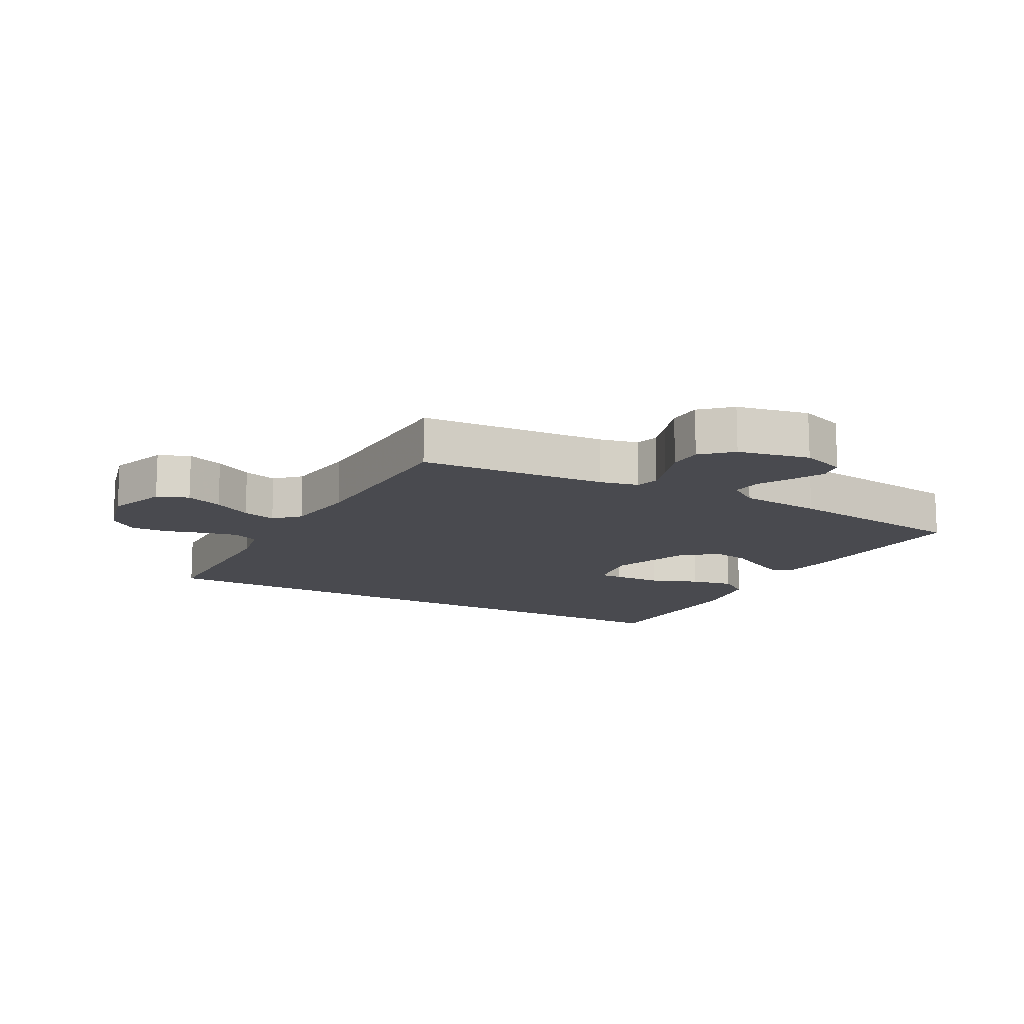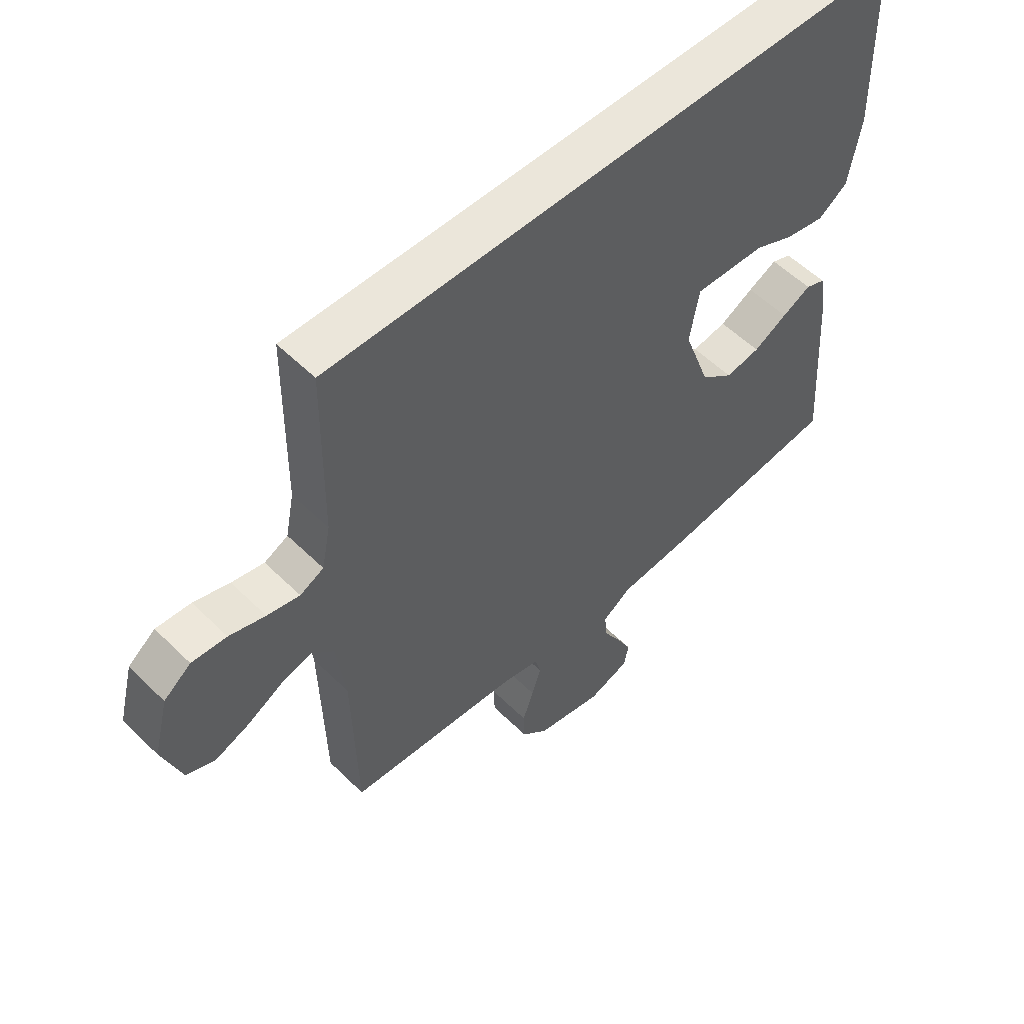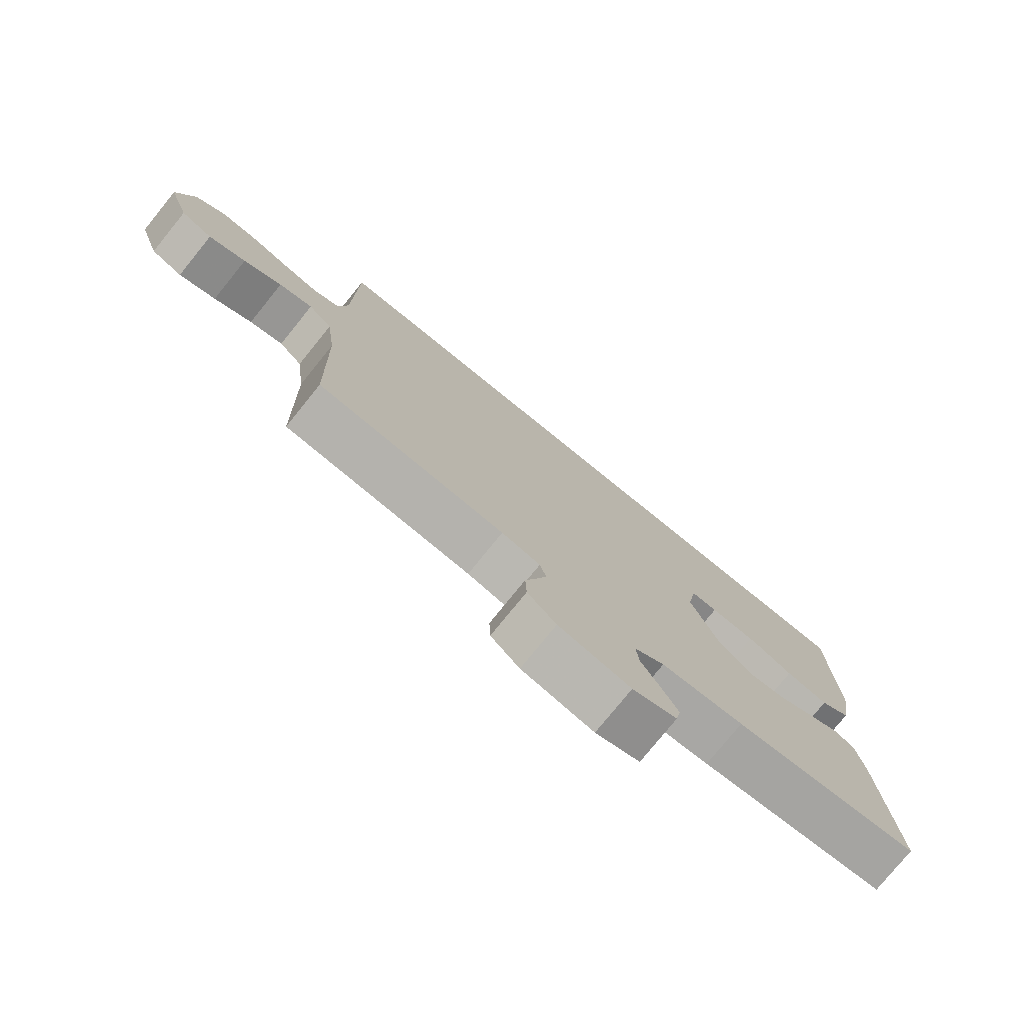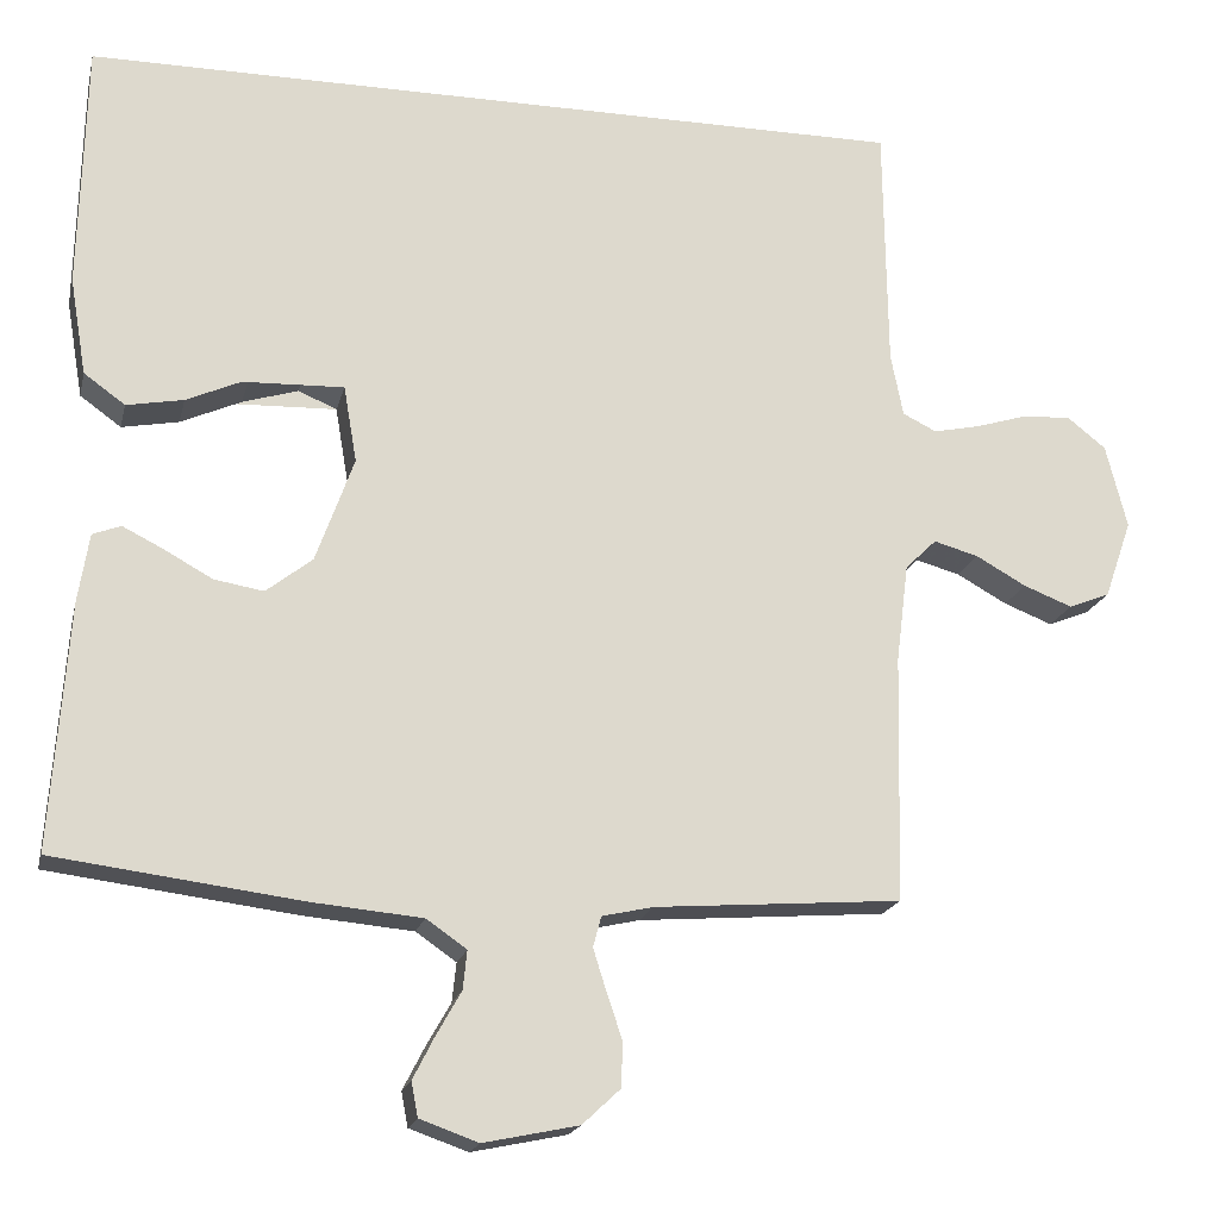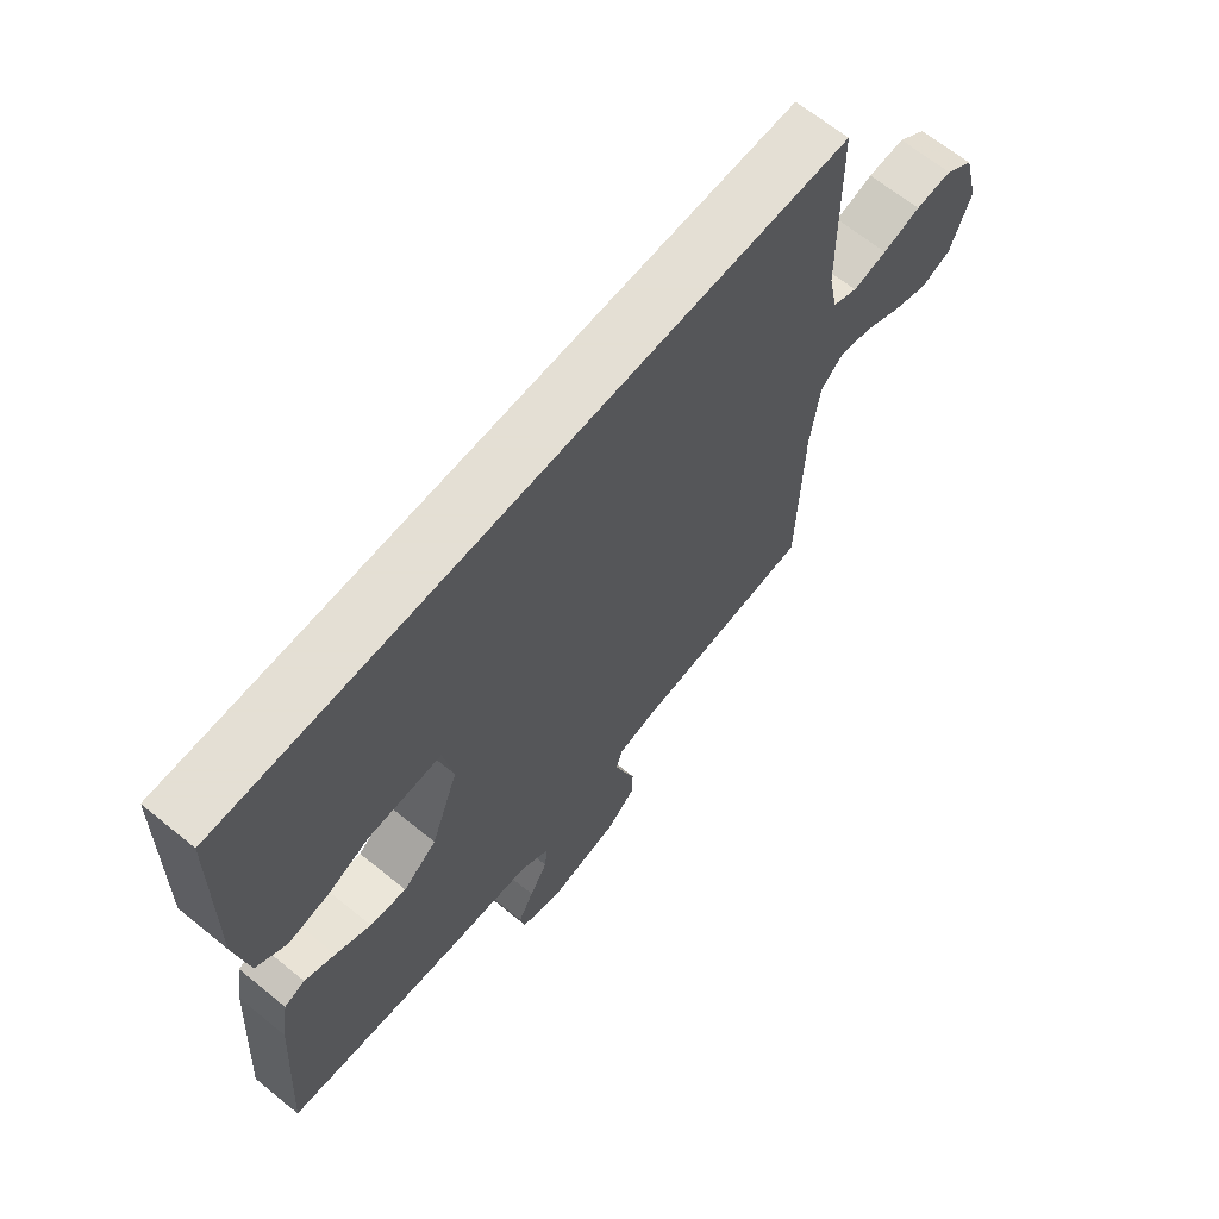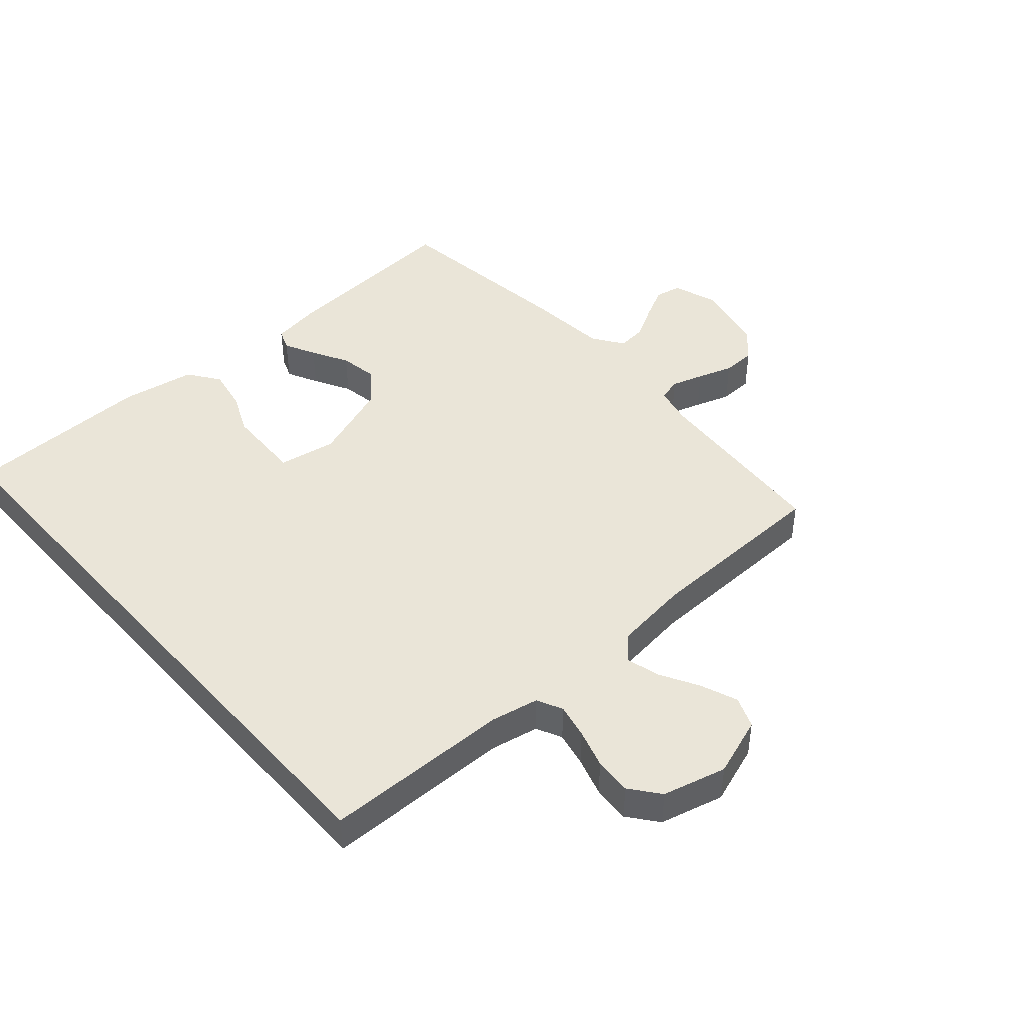
<metadata>
{"format":"obj","ext":"obj","renderer":"f3d","projection":"perspective","resolution":1024,"background":"white","views":[{"elev":-13.5,"azim":151.3,"up":"+Y"},{"elev":54.8,"azim":136.0,"up":"+Z"},{"elev":-77.5,"azim":141.0,"up":"+Z"},{"elev":-18.8,"azim":-12.9,"up":"+Z"},{"elev":66.3,"azim":-50.8,"up":"+Z"},{"elev":44.5,"azim":48.6,"up":"+Y"}]}
</metadata>
<code>
v 0.5 0.07 -0.5
v 0.2 0.07 -0.523
v 0.138 0.07 -0.537
v 0.128 0.07 -0.574
v 0.144 0.07 -0.625
v 0.163 0.07 -0.681
v 0.161 0.07 -0.735
v 0.115 0.07 -0.778
v 0 0.07 -0.802
v -0.071 0.07 -0.777
v -0.079 0.07 -0.735
v -0.053 0.07 -0.684
v -0.023 0.07 -0.631
v -0.018 0.07 -0.584
v -0.067 0.07 -0.55
v -0.2 0.07 -0.538
v -0.5 0.07 -0.5
v -0.479 0.07 -0.2
v -0.466 0.07 -0.118
v -0.432 0.07 -0.105
v -0.382 0.07 -0.13
v -0.324 0.07 -0.162
v -0.264 0.07 -0.172
v -0.208 0.07 -0.128
v -0.162 0.07 0
v -0.178 0.07 0.093
v -0.225 0.07 0.113
v -0.293 0.07 0.092
v -0.367 0.07 0.059
v -0.436 0.07 0.046
v -0.486 0.07 0.082
v -0.506 0.07 0.2
v -0.499 0.07 0.5
v 0.506 0.07 0.5
v 0.51 0.07 0.2
v 0.525 0.07 0.124
v 0.566 0.07 0.104
v 0.622 0.07 0.116
v 0.684 0.07 0.135
v 0.744 0.07 0.139
v 0.791 0.07 0.102
v 0.817 0.07 0
v 0.784 0.07 -0.095
v 0.734 0.07 -0.115
v 0.675 0.07 -0.092
v 0.614 0.07 -0.058
v 0.56 0.07 -0.043
v 0.522 0.07 -0.08
v 0.507 0.07 -0.2
v 0.5 0 -0.5
v 0.2 0 -0.523
v 0.138 0 -0.537
v 0.128 0 -0.574
v 0.144 0 -0.625
v 0.163 0 -0.681
v 0.161 0 -0.735
v 0.115 0 -0.778
v 0 0 -0.802
v -0.071 0 -0.777
v -0.079 0 -0.735
v -0.053 0 -0.684
v -0.023 0 -0.631
v -0.018 0 -0.584
v -0.067 0 -0.55
v -0.2 0 -0.538
v -0.5 0 -0.5
v -0.479 0 -0.2
v -0.466 0 -0.118
v -0.432 0 -0.105
v -0.382 0 -0.13
v -0.324 0 -0.162
v -0.264 0 -0.172
v -0.208 0 -0.128
v -0.162 0 0
v -0.178 0 0.093
v -0.225 0 0.113
v -0.293 0 0.092
v -0.367 0 0.059
v -0.436 0 0.046
v -0.486 0 0.082
v -0.506 0 0.2
v -0.499 0 0.5
v 0.506 0 0.5
v 0.51 0 0.2
v 0.525 0 0.124
v 0.566 0 0.104
v 0.622 0 0.116
v 0.684 0 0.135
v 0.744 0 0.139
v 0.791 0 0.102
v 0.817 0 0
v 0.784 0 -0.095
v 0.734 0 -0.115
v 0.675 0 -0.092
v 0.614 0 -0.058
v 0.56 0 -0.043
v 0.522 0 -0.08
v 0.507 0 -0.2
f 44 45 46
f 43 44 46
f 42 43 46
f 41 42 46
f 40 41 46
f 39 40 46
f 38 39 46
f 37 38 46 47
f 36 37 47 48
f 33 34 35
f 32 33 35
f 31 32 35
f 28 29 30 31
f 27 28 31
f 20 21 22
f 19 20 22
f 18 19 22
f 17 18 22
f 16 17 22
f 15 16 22
f 14 15 22 23
f 11 12 13
f 10 11 13
f 9 10 13
f 8 9 13
f 7 8 13
f 6 7 13
f 5 6 13
f 4 5 13 14
f 14 23 24
f 4 14 24
f 3 4 24
f 49 1 2
f 3 24 25
f 2 3 25
f 49 2 25
f 48 49 25
f 36 48 25 26
f 31 35 36 26
f 31 27 26
f 95 94 93
f 95 93 92
f 95 92 91
f 95 91 90
f 95 90 89
f 95 89 88
f 95 88 87
f 96 95 87 86
f 97 96 86 85
f 84 83 82
f 84 82 81
f 84 81 80
f 80 79 78 77
f 80 77 76
f 71 70 69
f 71 69 68
f 71 68 67
f 71 67 66
f 71 66 65
f 71 65 64
f 72 71 64 63
f 62 61 60
f 62 60 59
f 62 59 58
f 62 58 57
f 62 57 56
f 62 56 55
f 62 55 54
f 63 62 54 53
f 73 72 63
f 73 63 53
f 73 53 52
f 51 50 98
f 74 73 52
f 74 52 51
f 74 51 98
f 74 98 97
f 75 74 97 85
f 75 85 84 80
f 75 76 80
f 1 50 51 2
f 2 51 52 3
f 3 52 53 4
f 4 53 54 5
f 5 54 55 6
f 6 55 56 7
f 7 56 57 8
f 8 57 58 9
f 9 58 59 10
f 10 59 60 11
f 11 60 61 12
f 12 61 62 13
f 13 62 63 14
f 14 63 64 15
f 15 64 65 16
f 16 65 66 17
f 17 66 67 18
f 18 67 68 19
f 19 68 69 20
f 20 69 70 21
f 21 70 71 22
f 22 71 72 23
f 23 72 73 24
f 24 73 74 25
f 25 74 75 26
f 26 75 76 27
f 27 76 77 28
f 28 77 78 29
f 29 78 79 30
f 30 79 80 31
f 31 80 81 32
f 32 81 82 33
f 33 82 83 34
f 34 83 84 35
f 35 84 85 36
f 36 85 86 37
f 37 86 87 38
f 38 87 88 39
f 39 88 89 40
f 40 89 90 41
f 41 90 91 42
f 42 91 92 43
f 43 92 93 44
f 44 93 94 45
f 45 94 95 46
f 46 95 96 47
f 47 96 97 48
f 48 97 98 49
f 49 98 50 1

</code>
